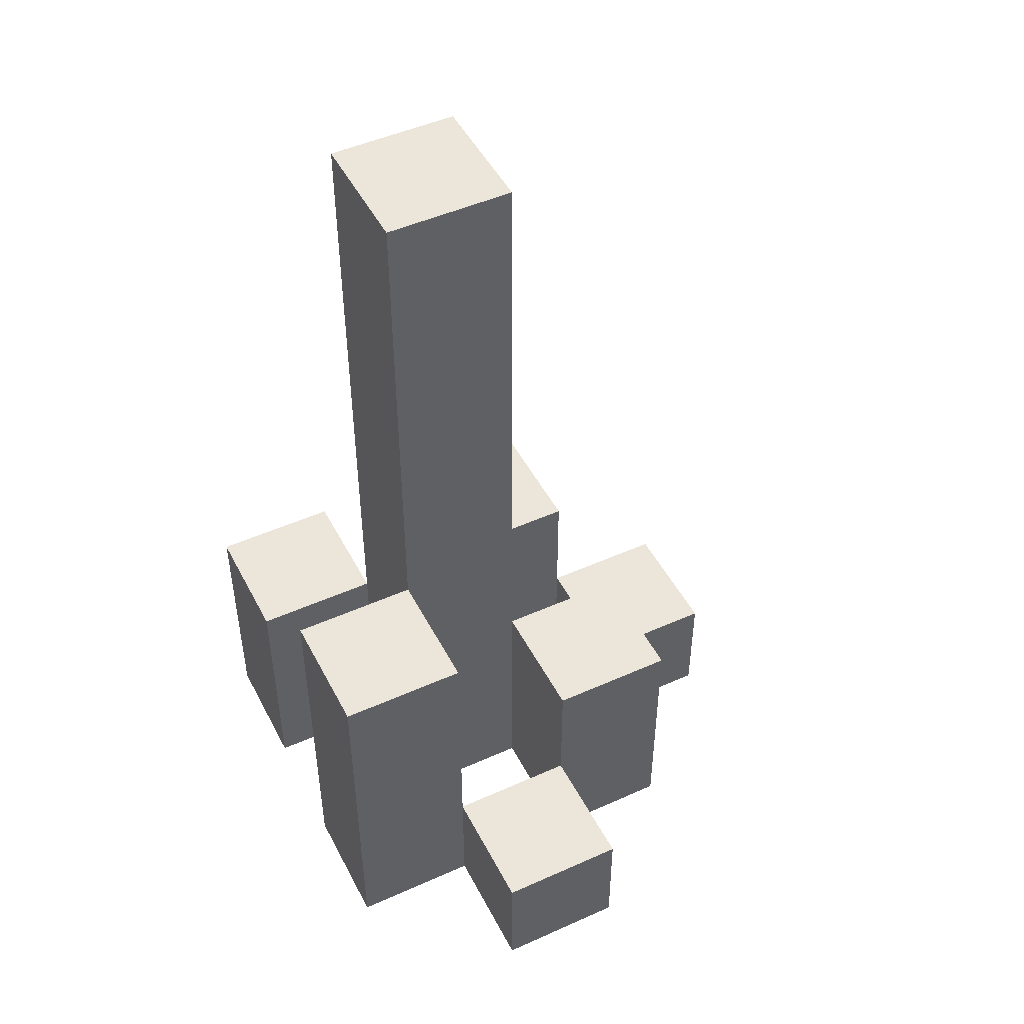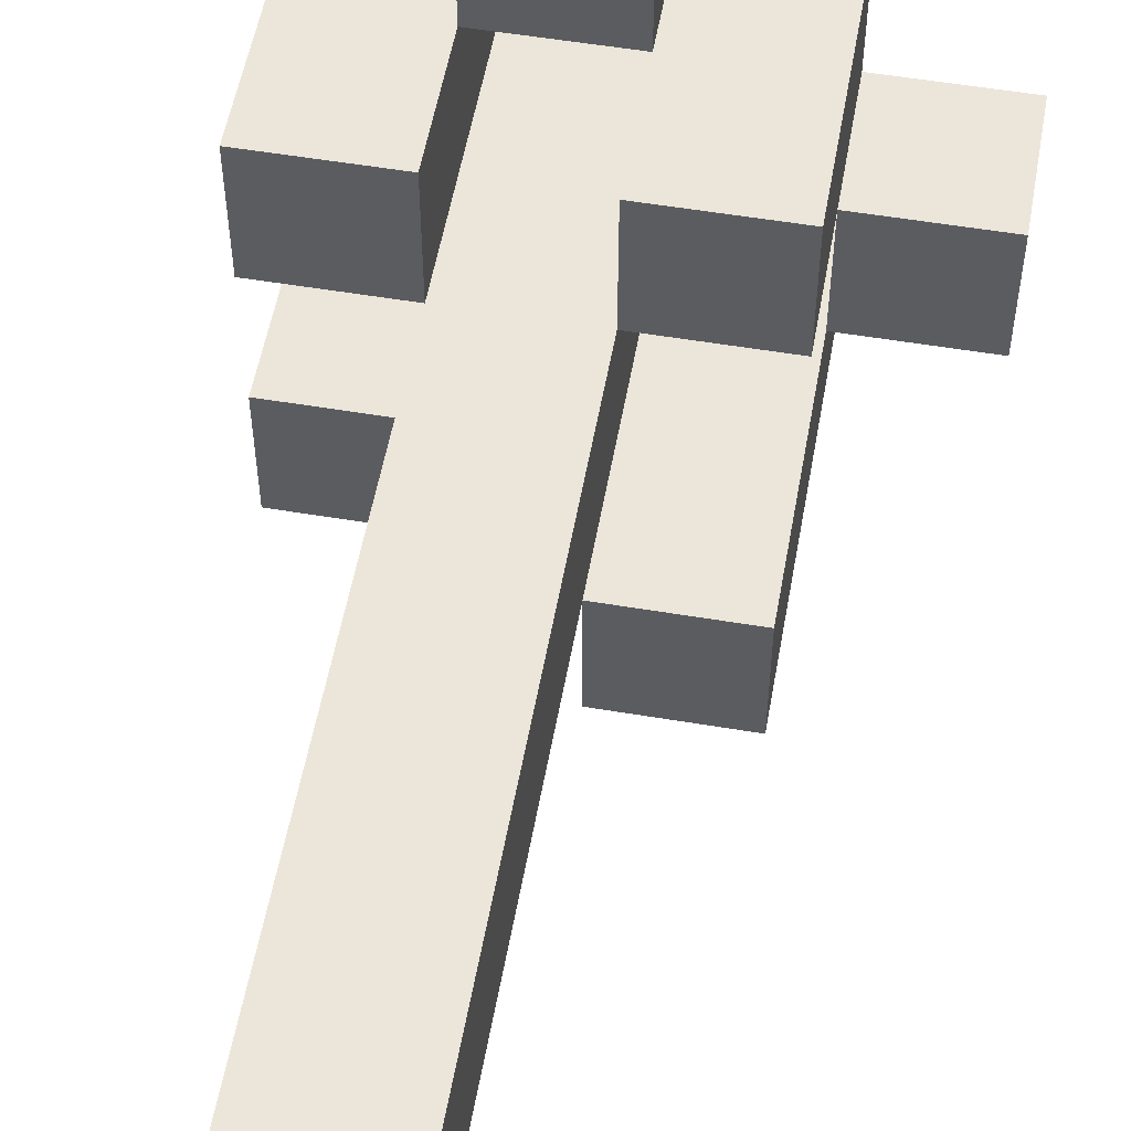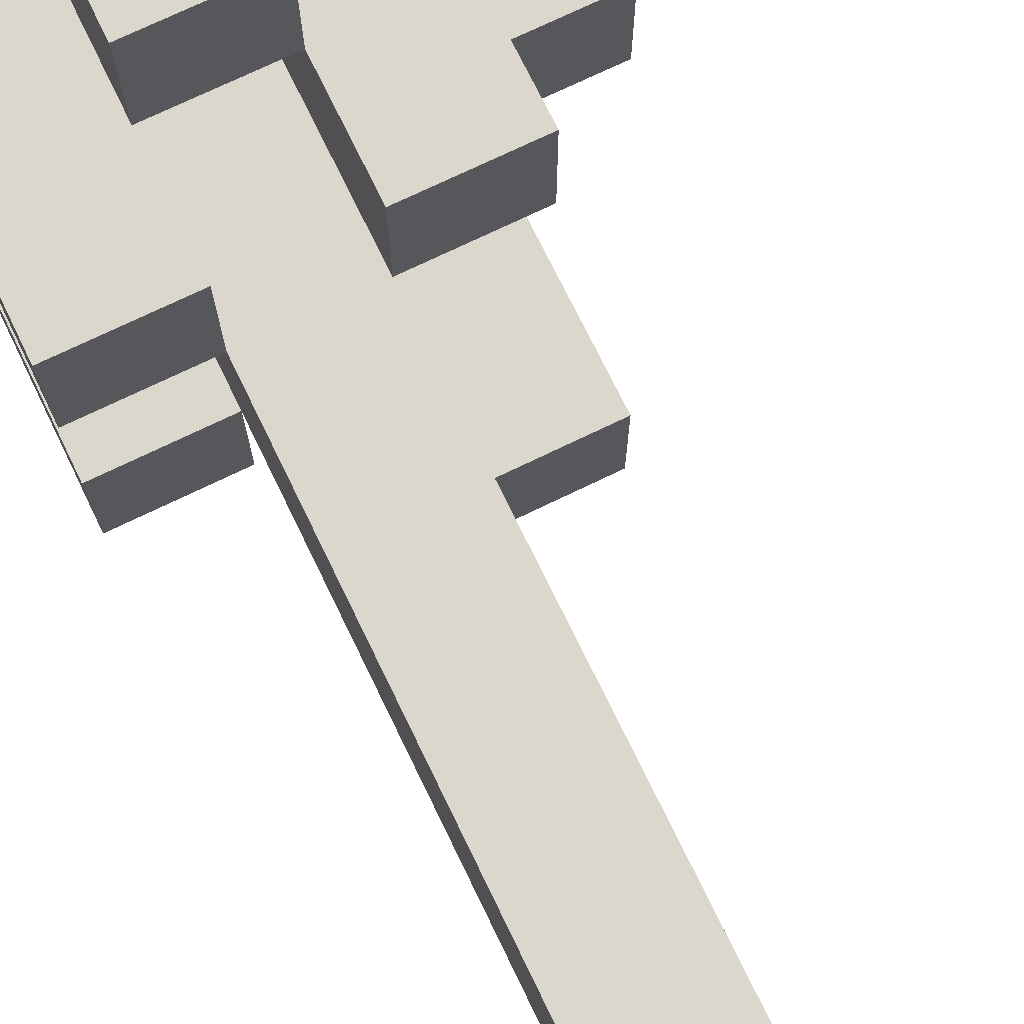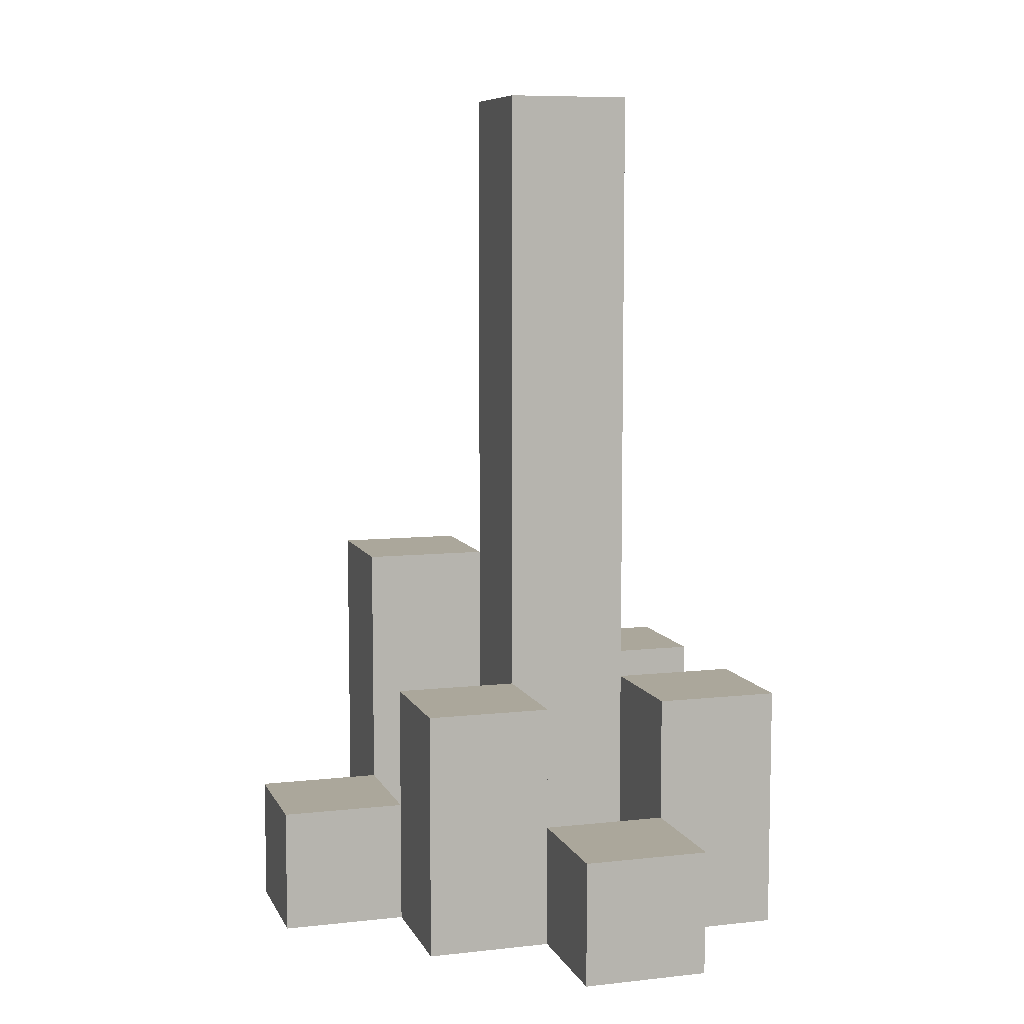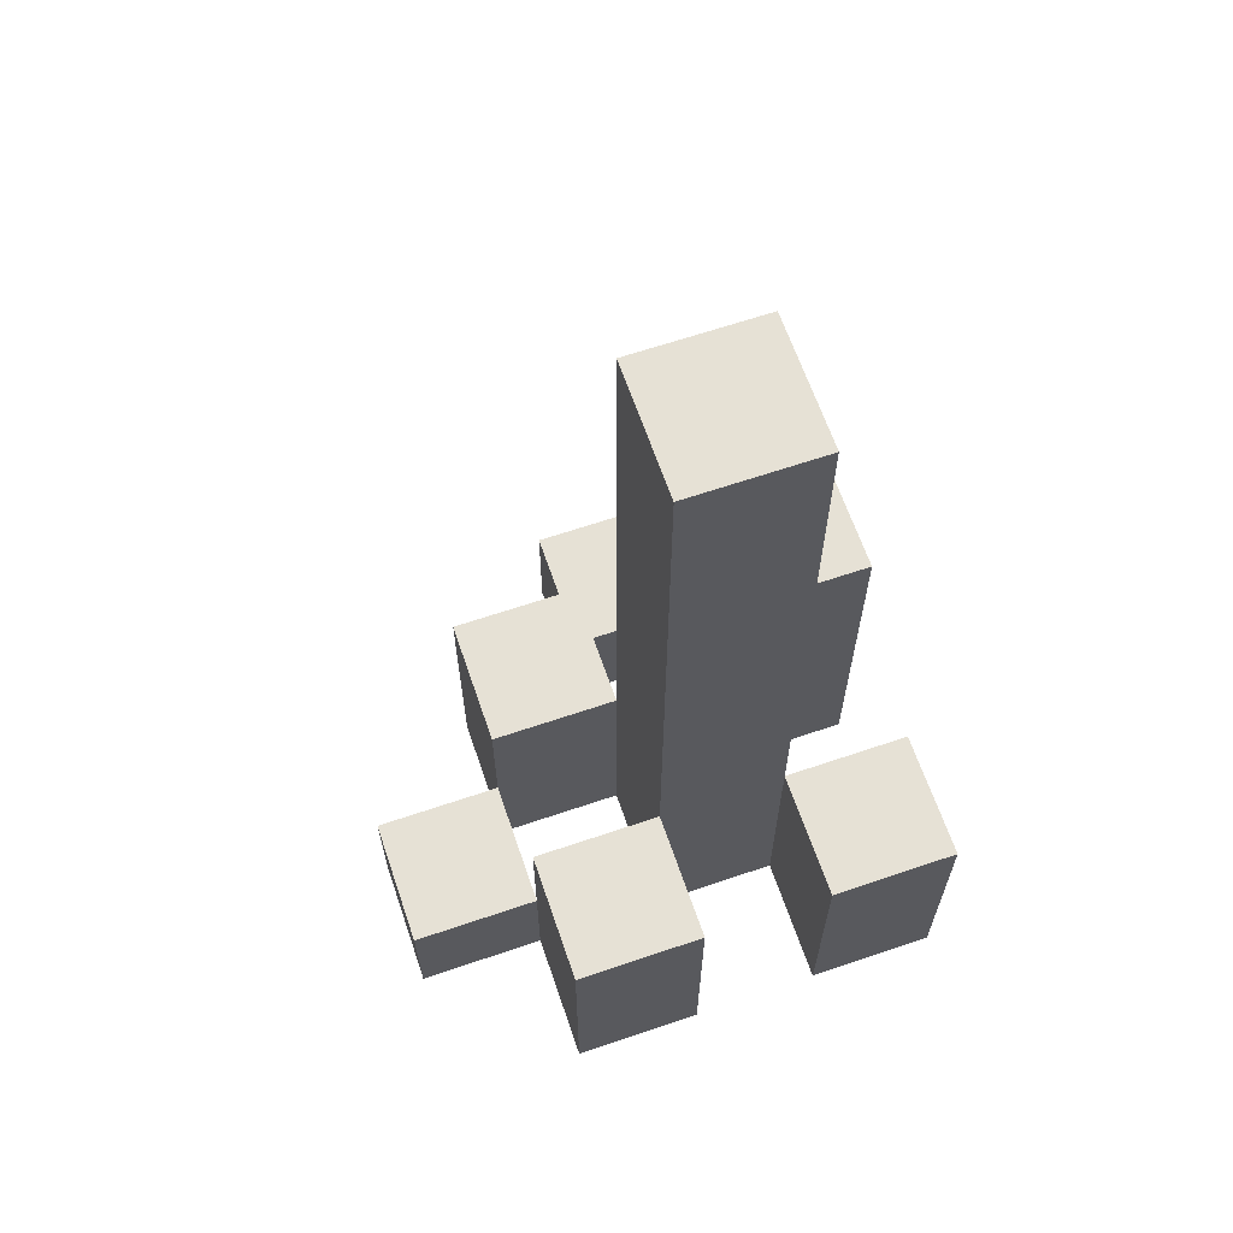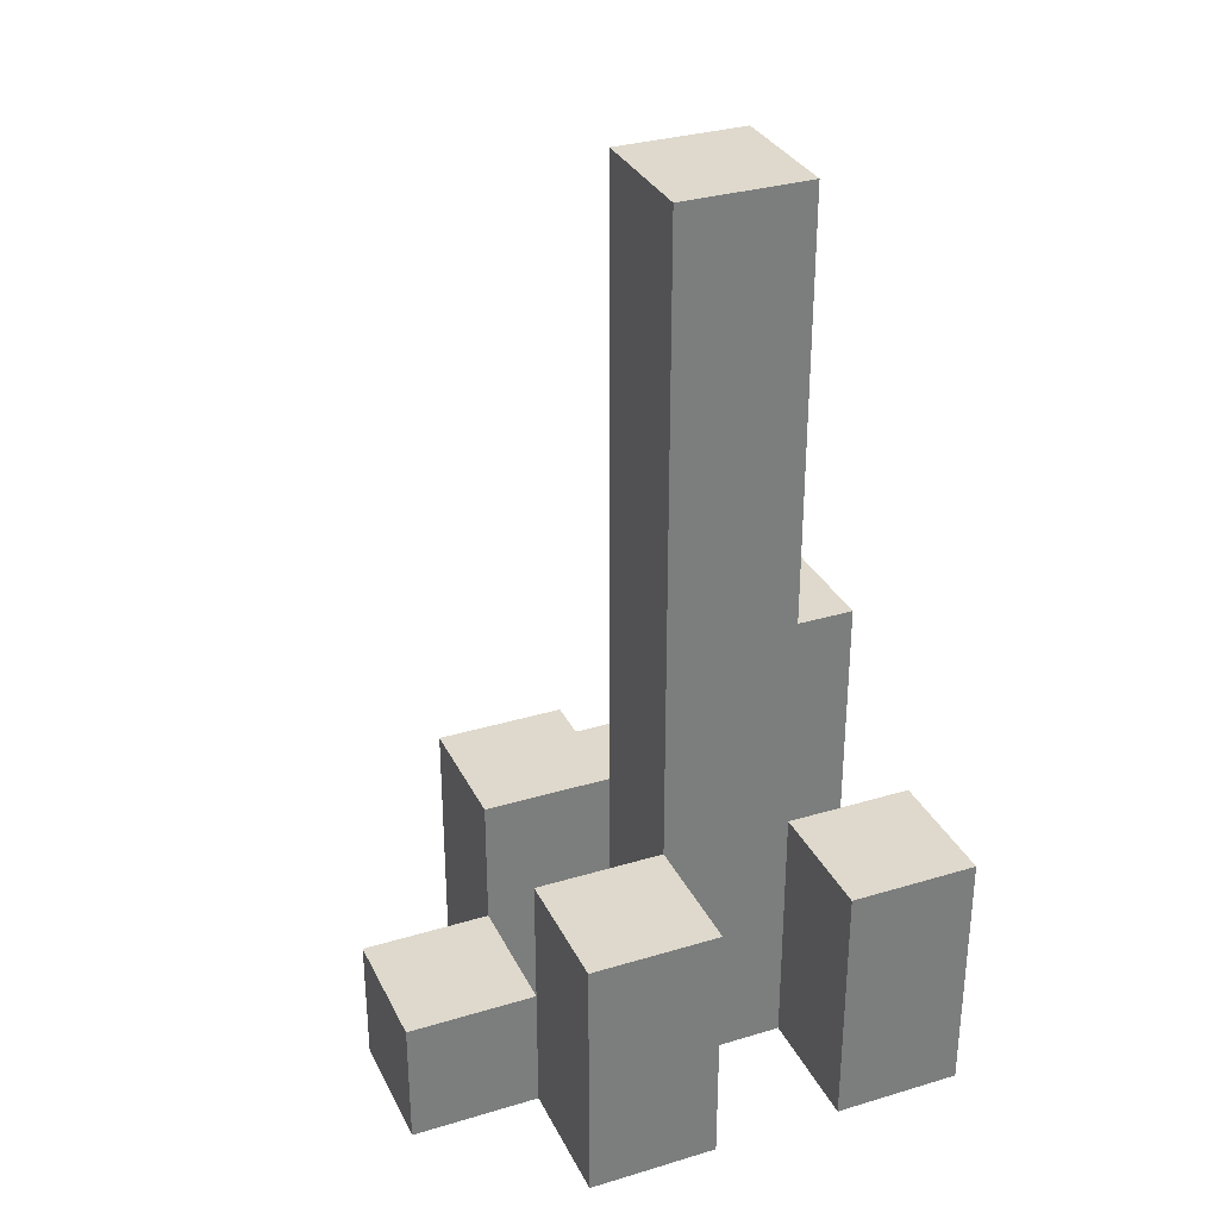
<metadata>
{"format":"obj","ext":"obj","renderer":"f3d","projection":"perspective","resolution":1024,"background":"white","views":[{"elev":48.4,"azim":-116.6,"up":"+Y"},{"elev":54.5,"azim":-169.9,"up":"+Z"},{"elev":73.0,"azim":154.1,"up":"+Z"},{"elev":8.1,"azim":-17.0,"up":"+Y"},{"elev":64.6,"azim":71.1,"up":"+Y"},{"elev":32.0,"azim":67.1,"up":"+Y"}]}
</metadata>
<code>
o
v -32.7 0.9 27.3
v -32.8 0.9 27.3
v -32.7 1 27.3
v -32.8 1 27.3
v -32.6 0.9 27.2
v -32.7 0.9 27.2
v -32.8 0.9 27.2
v -32.9 0.9 27.2
v -32.7 1 27.2
v -32.8 1 27.2
v -32.6 1.1 27.2
v -32.7 1.1 27.2
v -32.8 1.1 27.2
v -32.9 1.1 27.2
v -32.7 0.9 27.1
v -32.8 0.9 27.1
v -32.9 0.9 27.1
v -33 0.9 27.1
v -32.9 1 27.1
v -33 1 27.1
v -32.7 1.1 27.1
v -32.8 1.1 27.1
v -32.7 1.6 27.1
v -32.8 1.6 27.1
v -32.6 0.9 27
v -32.7 0.9 27
v -32.8 0.9 27
v -32.9 0.9 27
v -32.9 1 27
v -32.6 1.1 27
v -32.7 1.1 27
v -32.8 1.2 27
v -32.9 1.2 27
v -32.7 0.9 27.2
v -32.8 0.9 27.2
v -32.7 1 27.2
v -32.8 1 27.2
v -32.6 0.9 27.1
v -32.7 0.9 27.1
v -32.8 0.9 27.1
v -32.9 0.9 27.1
v -32.9 1 27.1
v -32.6 1.1 27.1
v -32.7 1.1 27.1
v -32.8 1.1 27.1
v -32.9 1.1 27.1
v -32.7 0.9 27
v -32.8 0.9 27
v -32.9 0.9 27
v -33 0.9 27
v -32.9 1 27
v -33 1 27
v -32.7 1.1 27
v -32.8 1.2 27
v -32.7 1.6 27
v -32.8 1.6 27
v -32.6 0.9 26.9
v -32.7 0.9 26.9
v -32.8 0.9 26.9
v -32.9 0.9 26.9
v -32.6 1.1 26.9
v -32.7 1.1 26.9
v -32.8 1.2 26.9
v -32.9 1.2 26.9
v -32.6 0.9 27.2
v -32.6 1.1 27.2
v -32.6 0.9 27.1
v -32.6 1.1 27.1
v -32.6 0.9 27
v -32.6 1.1 27
v -32.6 0.9 26.9
v -32.6 1.1 26.9
v -32.7 0.9 27.3
v -32.7 1 27.3
v -32.7 0.9 27.2
v -32.7 1 27.2
v -32.7 0.9 27.1
v -32.7 1.1 27.1
v -32.7 1.6 27.1
v -32.7 0.9 27
v -32.7 1.1 27
v -32.7 1.6 27
v -32.8 0.9 27.2
v -32.8 1 27.2
v -32.8 1.1 27.2
v -32.8 0.9 27.1
v -32.8 1.1 27.1
v -32.8 0.9 27
v -32.8 1.2 27
v -32.8 0.9 26.9
v -32.8 1.2 26.9
v -32.9 0.9 27.1
v -32.9 1 27.1
v -32.9 0.9 27
v -32.9 1 27
v -32.7 0.9 27.2
v -32.7 1 27.2
v -32.7 1.1 27.2
v -32.7 0.9 27.1
v -32.7 1.1 27.1
v -32.7 0.9 27
v -32.7 1.1 27
v -32.7 0.9 26.9
v -32.7 1.1 26.9
v -32.8 0.9 27.3
v -32.8 1 27.3
v -32.8 0.9 27.2
v -32.8 1 27.2
v -32.8 0.9 27.1
v -32.8 1.1 27.1
v -32.8 1.6 27.1
v -32.8 0.9 27
v -32.8 1.2 27
v -32.8 1.6 27
v -32.9 0.9 27.2
v -32.9 1.1 27.2
v -32.9 0.9 27.1
v -32.9 1 27.1
v -32.9 1.1 27.1
v -32.9 0.9 27
v -32.9 1 27
v -32.9 1.2 27
v -32.9 0.9 26.9
v -32.9 1.2 26.9
v -33 0.9 27.1
v -33 1 27.1
v -33 0.9 27
v -33 1 27
v -32.6 0.9 27.2
v -32.6 0.9 27.1
v -32.6 0.9 27
v -32.6 0.9 26.9
v -32.7 0.9 27.3
v -32.7 0.9 27.2
v -32.7 0.9 27.1
v -32.7 0.9 27
v -32.7 0.9 26.9
v -32.8 0.9 27.3
v -32.8 0.9 27.2
v -32.8 0.9 27.1
v -32.8 0.9 27
v -32.8 0.9 26.9
v -32.9 0.9 27.2
v -32.9 0.9 27.1
v -32.9 0.9 27
v -32.9 0.9 26.9
v -33 0.9 27.1
v -33 0.9 27
v -32.7 1 27.3
v -32.7 1 27.2
v -32.8 1 27.3
v -32.8 1 27.2
v -32.9 1 27.1
v -32.9 1 27
v -33 1 27.1
v -33 1 27
v -32.6 1.1 27.2
v -32.6 1.1 27.1
v -32.6 1.1 27
v -32.6 1.1 26.9
v -32.7 1.1 27.2
v -32.7 1.1 27.1
v -32.7 1.1 27
v -32.7 1.1 26.9
v -32.8 1.1 27.2
v -32.8 1.1 27.1
v -32.9 1.1 27.2
v -32.9 1.1 27.1
v -32.8 1.2 27
v -32.8 1.2 26.9
v -32.9 1.2 27
v -32.9 1.2 26.9
v -32.7 1.6 27.1
v -32.7 1.6 27
v -32.8 1.6 27.1
v -32.8 1.6 27
f 3 2 1
f 4 2 3
f 9 6 5
f 10 8 7
f 11 9 5
f 12 9 11
f 13 8 10
f 14 8 13
f 19 18 17
f 20 18 19
f 21 16 15
f 22 16 21
f 23 22 21
f 24 22 23
f 29 28 27
f 30 26 25
f 31 26 30
f 32 29 27
f 33 29 32
f 34 35 36
f 36 35 37
f 40 41 42
f 38 39 43
f 43 39 44
f 40 42 45
f 45 42 46
f 49 50 51
f 51 50 52
f 47 48 53
f 53 48 54
f 53 54 55
f 55 54 56
f 57 58 61
f 61 58 62
f 59 60 63
f 63 60 64
f 67 66 65
f 68 66 67
f 71 70 69
f 72 70 71
f 75 74 73
f 76 74 75
f 80 78 77
f 80 79 78
f 81 79 80
f 82 79 81
f 86 84 83
f 86 85 84
f 87 85 86
f 90 89 88
f 91 89 90
f 94 93 92
f 95 93 94
f 96 97 99
f 97 98 99
f 99 98 100
f 101 102 103
f 103 102 104
f 105 106 107
f 107 106 108
f 109 110 112
f 110 111 112
f 112 111 113
f 113 111 114
f 115 116 117
f 117 116 118
f 118 116 119
f 120 121 123
f 121 122 123
f 123 122 124
f 125 126 127
f 127 126 128
f 134 130 129
f 135 130 134
f 136 132 131
f 137 132 136
f 138 134 133
f 139 134 138
f 140 136 135
f 141 136 140
f 143 140 139
f 144 140 143
f 145 142 141
f 146 142 145
f 147 145 144
f 148 145 147
f 149 150 151
f 151 150 152
f 153 154 155
f 155 154 156
f 157 158 161
f 161 158 162
f 159 160 163
f 163 160 164
f 165 166 167
f 167 166 168
f 169 170 171
f 171 170 172
f 173 174 175
f 175 174 176

</code>
